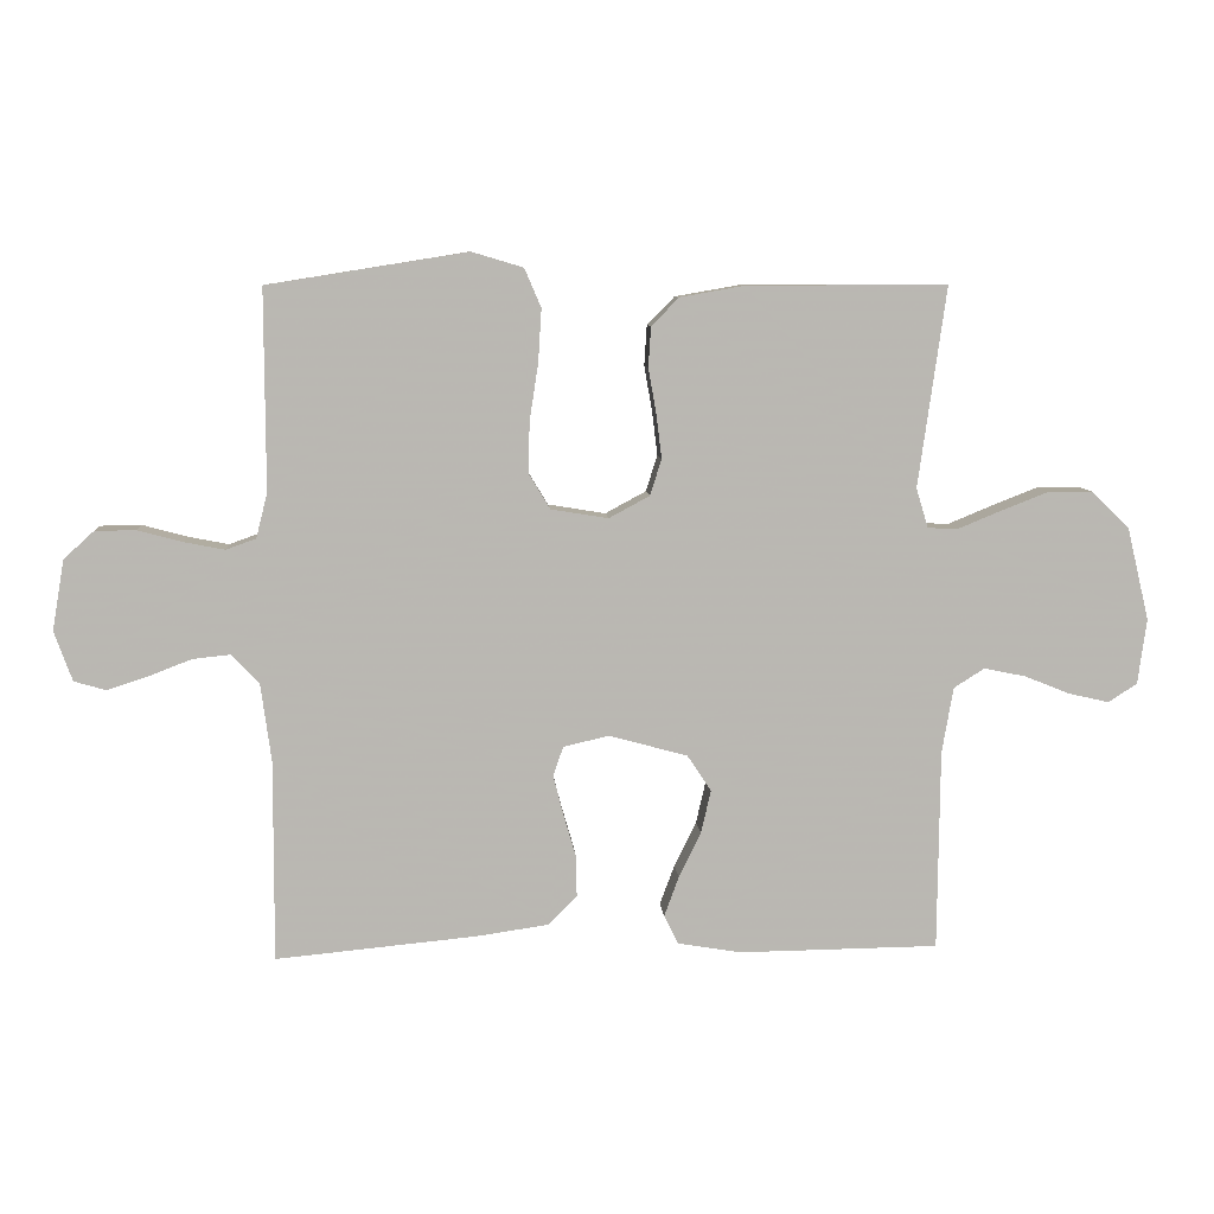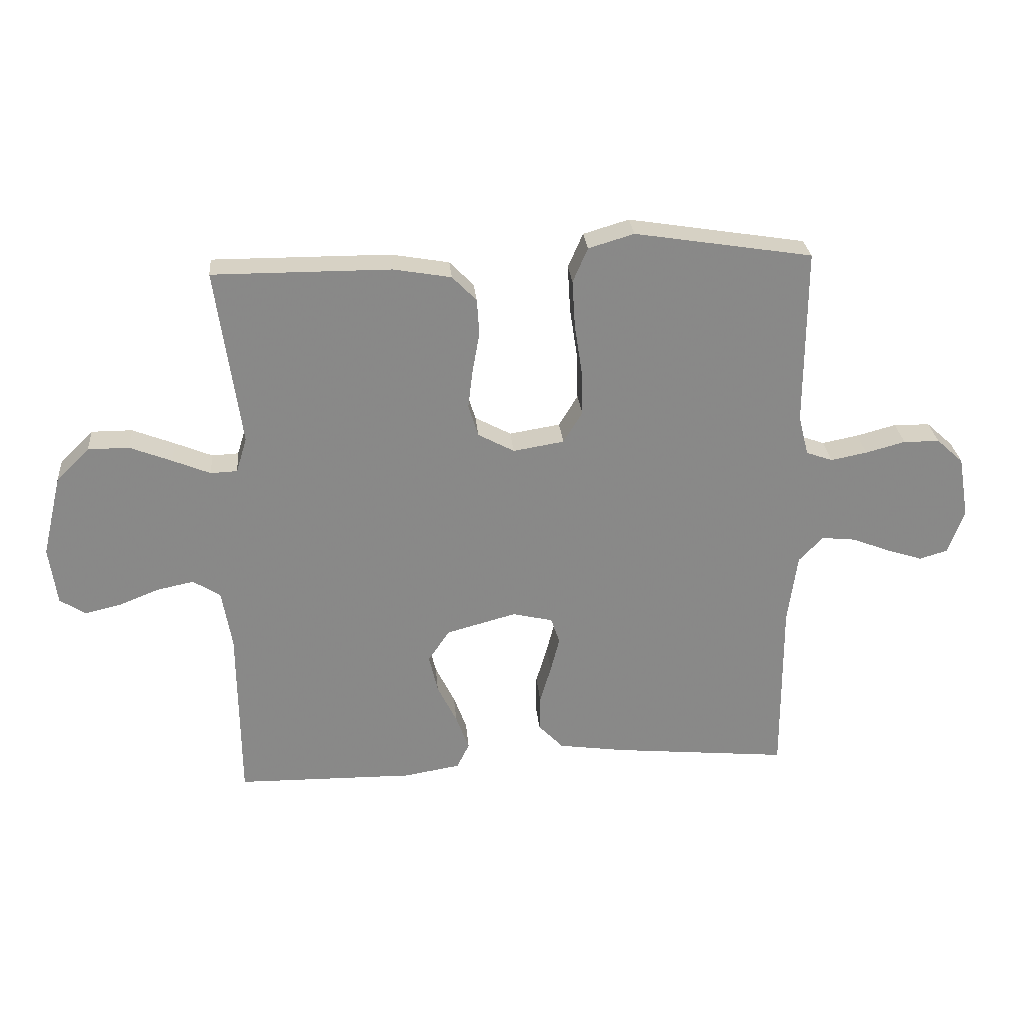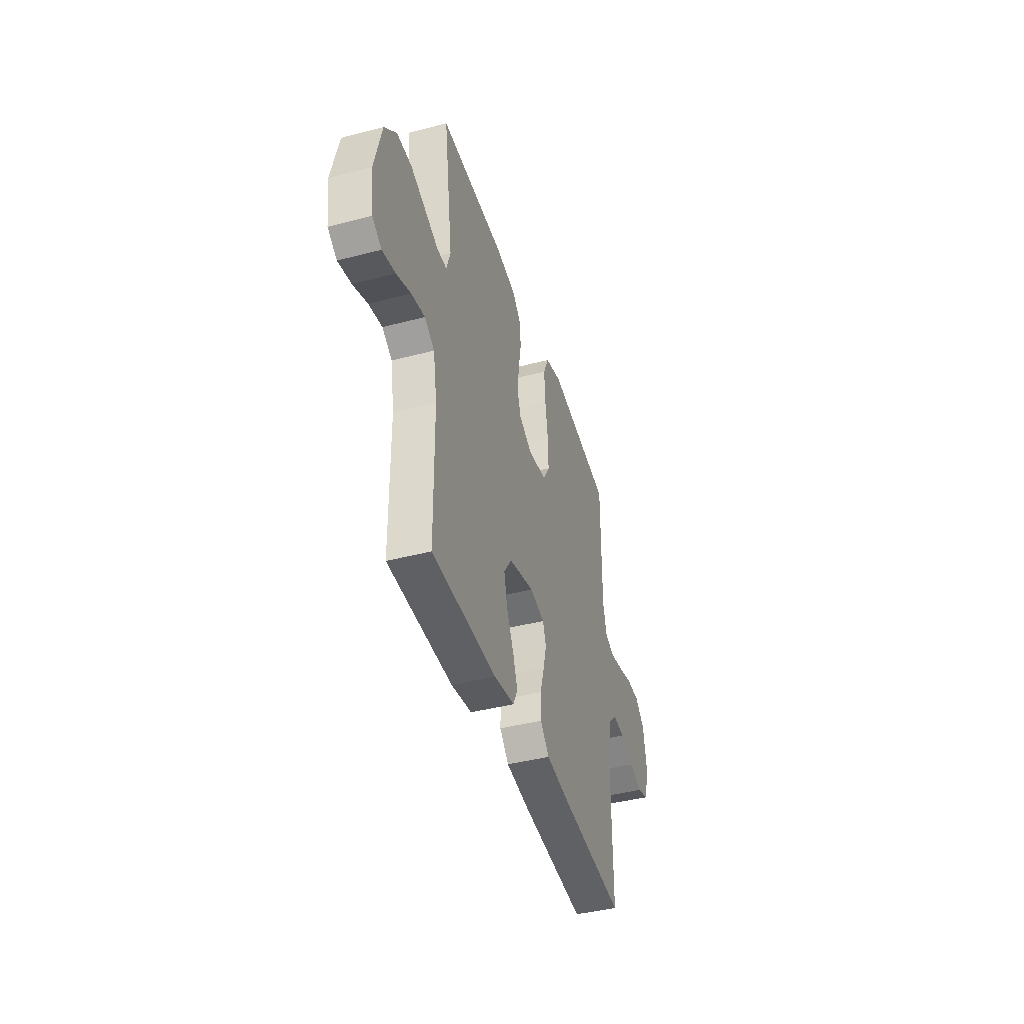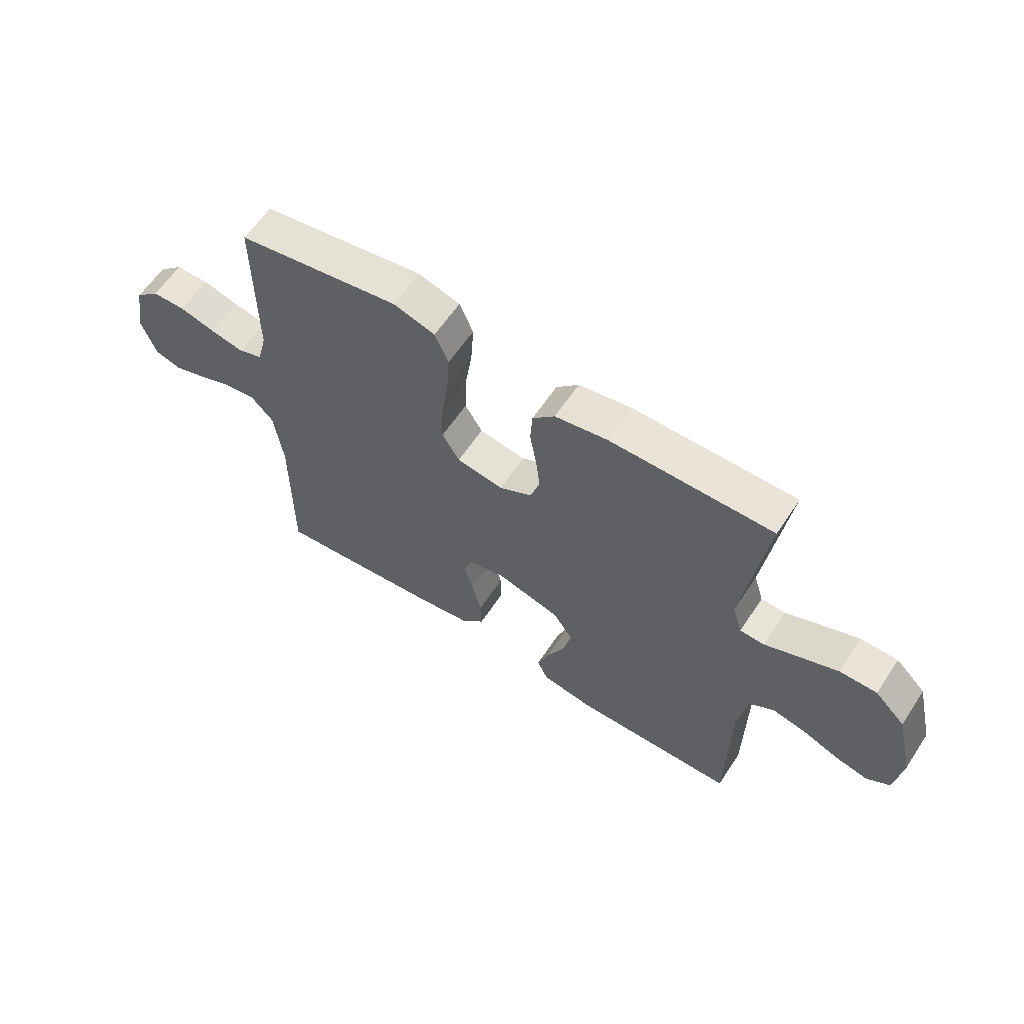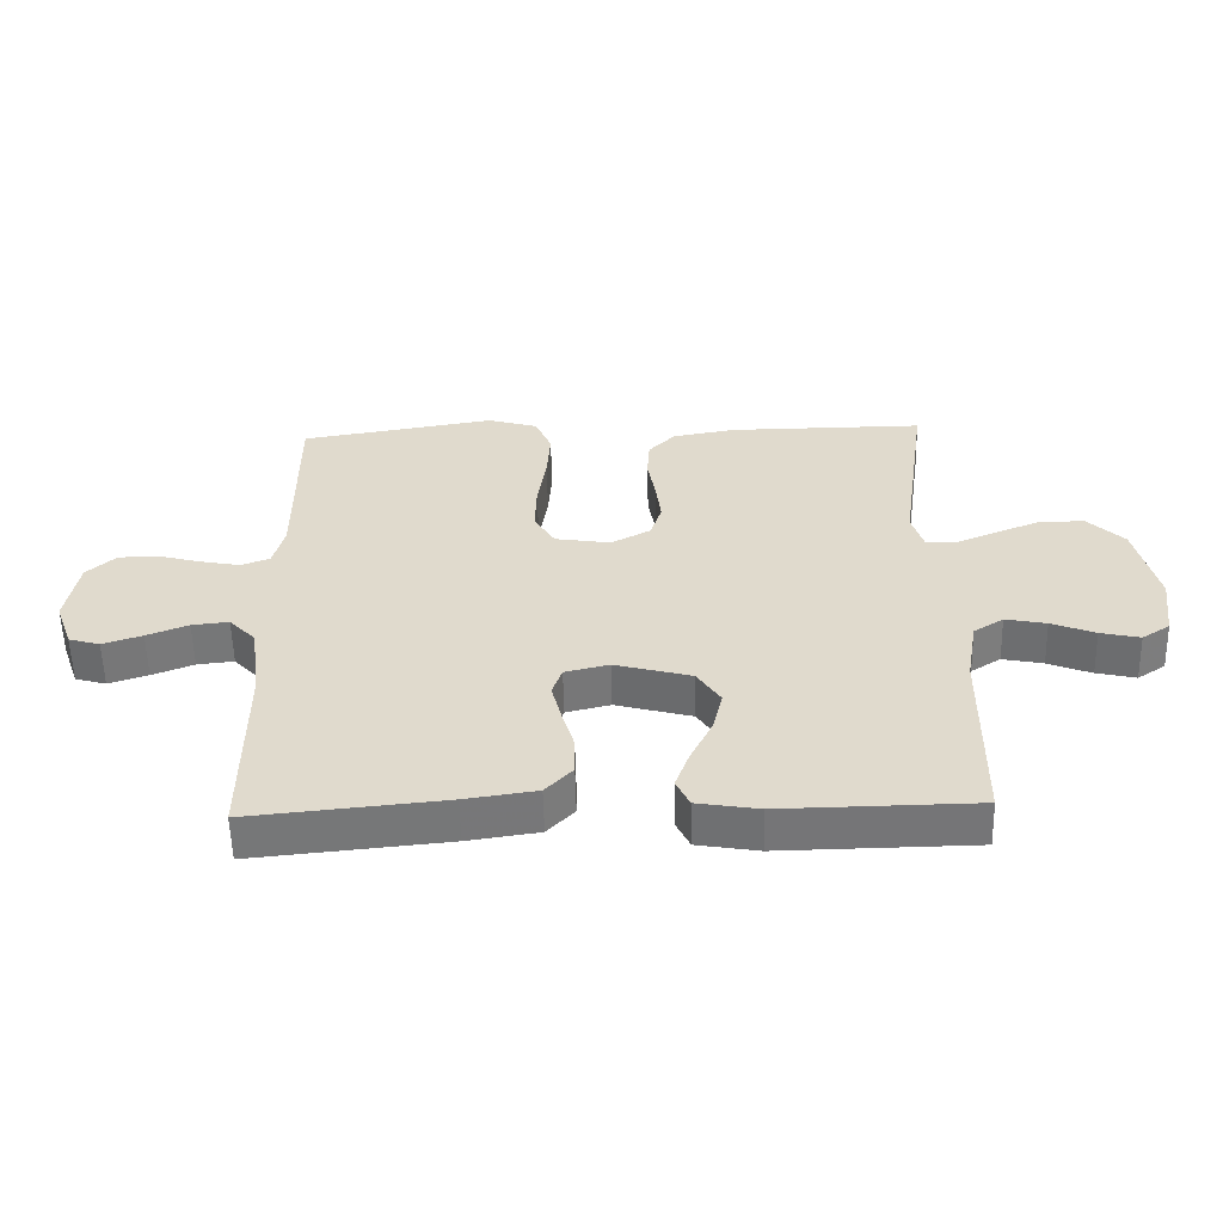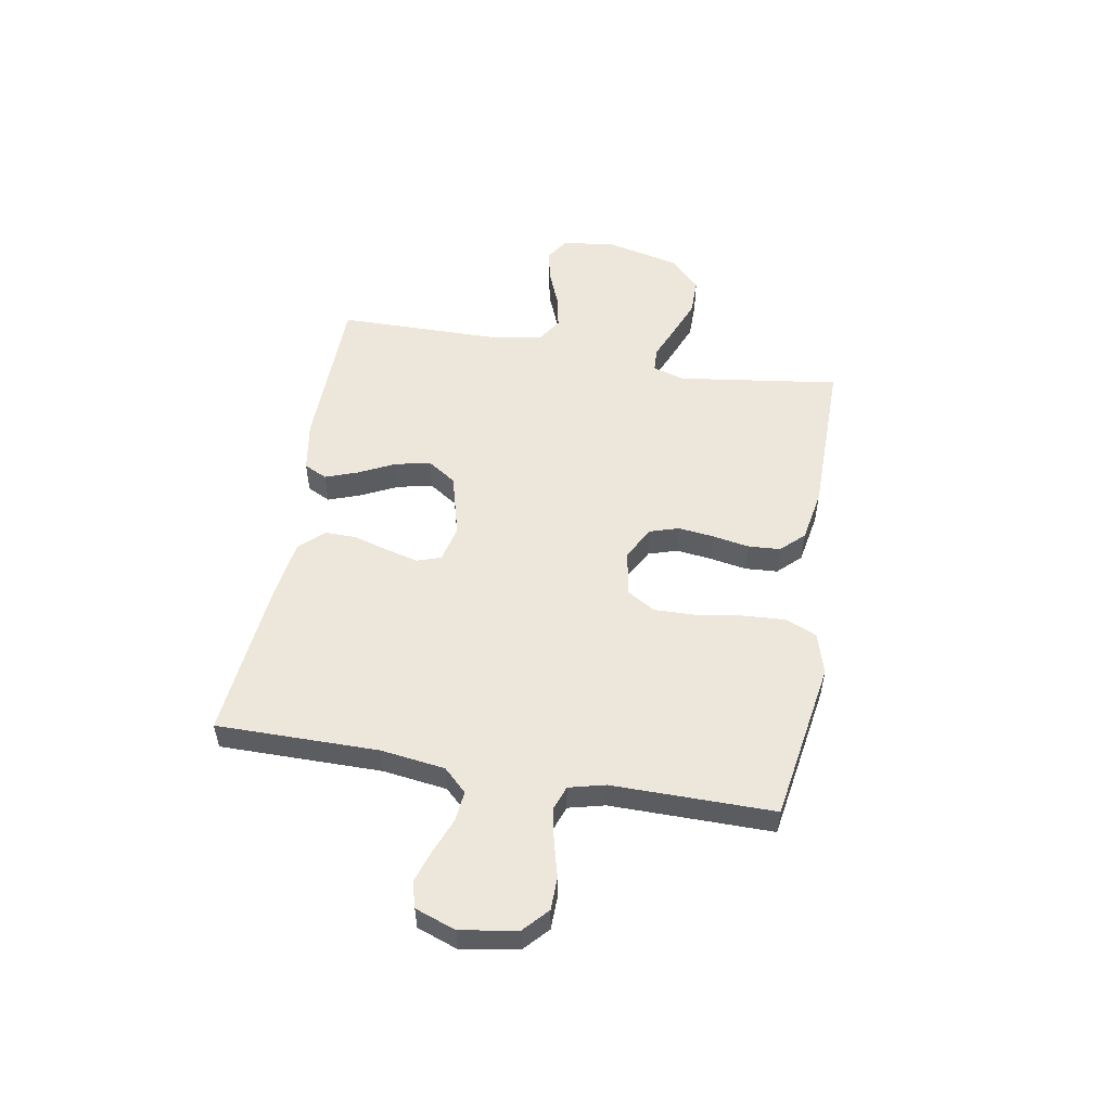
<metadata>
{"format":"obj","ext":"obj","renderer":"f3d","projection":"perspective","resolution":1024,"background":"white","views":[{"elev":8.1,"azim":-4.1,"up":"+Z"},{"elev":27.4,"azim":174.9,"up":"+Z"},{"elev":-42.4,"azim":107.3,"up":"+Z"},{"elev":60.8,"azim":33.4,"up":"+Z"},{"elev":-56.5,"azim":1.4,"up":"+Z"},{"elev":52.8,"azim":-80.0,"up":"+Y"}]}
</metadata>
<code>
v -0.5 0.07 0.5
v -0.2 0.07 0.548
v -0.123 0.07 0.525
v -0.098 0.07 0.467
v -0.103 0.07 0.387
v -0.116 0.07 0.302
v -0.118 0.07 0.226
v -0.086 0.07 0.173
v 0 0.07 0.159
v 0.061 0.07 0.192
v 0.078 0.07 0.246
v 0.07 0.07 0.312
v 0.058 0.07 0.38
v 0.062 0.07 0.44
v 0.103 0.07 0.482
v 0.2 0.07 0.499
v 0.5 0.07 0.5
v 0.458 0.07 0.2
v 0.476 0.07 0.141
v 0.521 0.07 0.139
v 0.584 0.07 0.165
v 0.655 0.07 0.193
v 0.724 0.07 0.193
v 0.78 0.07 0.138
v 0.813 0.07 0
v 0.8 0.07 -0.098
v 0.757 0.07 -0.126
v 0.696 0.07 -0.112
v 0.629 0.07 -0.085
v 0.566 0.07 -0.072
v 0.52 0.07 -0.101
v 0.503 0.07 -0.2
v 0.5 0.07 -0.5
v 0.2 0.07 -0.504
v 0.105 0.07 -0.488
v 0.084 0.07 -0.445
v 0.106 0.07 -0.385
v 0.139 0.07 -0.318
v 0.154 0.07 -0.253
v 0.118 0.07 -0.199
v 0 0.07 -0.167
v -0.068 0.07 -0.183
v -0.083 0.07 -0.227
v -0.068 0.07 -0.286
v -0.049 0.07 -0.351
v -0.048 0.07 -0.411
v -0.09 0.07 -0.455
v -0.2 0.07 -0.471
v -0.5 0.07 -0.5
v -0.499 0.07 -0.2
v -0.515 0.07 -0.081
v -0.556 0.07 -0.038
v -0.613 0.07 -0.044
v -0.677 0.07 -0.069
v -0.738 0.07 -0.089
v -0.786 0.07 -0.075
v -0.813 0.07 0
v -0.795 0.07 0.105
v -0.75 0.07 0.146
v -0.689 0.07 0.147
v -0.622 0.07 0.129
v -0.561 0.07 0.117
v -0.516 0.07 0.133
v -0.499 0.07 0.2
v -0.5 0 0.5
v -0.2 0 0.548
v -0.123 0 0.525
v -0.098 0 0.467
v -0.103 0 0.387
v -0.116 0 0.302
v -0.118 0 0.226
v -0.086 0 0.173
v 0 0 0.159
v 0.061 0 0.192
v 0.078 0 0.246
v 0.07 0 0.312
v 0.058 0 0.38
v 0.062 0 0.44
v 0.103 0 0.482
v 0.2 0 0.499
v 0.5 0 0.5
v 0.458 0 0.2
v 0.476 0 0.141
v 0.521 0 0.139
v 0.584 0 0.165
v 0.655 0 0.193
v 0.724 0 0.193
v 0.78 0 0.138
v 0.813 0 0
v 0.8 0 -0.098
v 0.757 0 -0.126
v 0.696 0 -0.112
v 0.629 0 -0.085
v 0.566 0 -0.072
v 0.52 0 -0.101
v 0.503 0 -0.2
v 0.5 0 -0.5
v 0.2 0 -0.504
v 0.105 0 -0.488
v 0.084 0 -0.445
v 0.106 0 -0.385
v 0.139 0 -0.318
v 0.154 0 -0.253
v 0.118 0 -0.199
v 0 0 -0.167
v -0.068 0 -0.183
v -0.083 0 -0.227
v -0.068 0 -0.286
v -0.049 0 -0.351
v -0.048 0 -0.411
v -0.09 0 -0.455
v -0.2 0 -0.471
v -0.5 0 -0.5
v -0.499 0 -0.2
v -0.515 0 -0.081
v -0.556 0 -0.038
v -0.613 0 -0.044
v -0.677 0 -0.069
v -0.738 0 -0.089
v -0.786 0 -0.075
v -0.813 0 0
v -0.795 0 0.105
v -0.75 0 0.146
v -0.689 0 0.147
v -0.622 0 0.129
v -0.561 0 0.117
v -0.516 0 0.133
v -0.499 0 0.2
f 58 59 60 61
f 58 61 62
f 57 58 62
f 56 57 62 63
f 53 54 55 56
f 47 48 49 50
f 47 50 51
f 44 45 46 47
f 43 44 47 51
f 42 43 51 52
f 35 36 37 38
f 35 38 39
f 32 33 34 35
f 31 32 35 39
f 30 31 39 40
f 26 27 28 29
f 26 29 30
f 25 26 30
f 20 21 22 23
f 20 23 24 25
f 15 16 17 18
f 15 18 19
f 12 13 14 15
f 11 12 15 19
f 10 11 19
f 9 10 19
f 3 4 5 6
f 3 6 7
f 64 1 2 3
f 63 64 3 7
f 53 56 63 7
f 41 42 52
f 25 30 40 41
f 25 41 52
f 9 19 20 25
f 8 9 25 52
f 7 8 52 53
f 125 124 123 122
f 126 125 122
f 126 122 121
f 127 126 121 120
f 120 119 118 117
f 114 113 112 111
f 115 114 111
f 111 110 109 108
f 115 111 108 107
f 116 115 107 106
f 102 101 100 99
f 103 102 99
f 99 98 97 96
f 103 99 96 95
f 104 103 95 94
f 93 92 91 90
f 94 93 90
f 94 90 89
f 87 86 85 84
f 89 88 87 84
f 82 81 80 79
f 83 82 79
f 79 78 77 76
f 83 79 76 75
f 83 75 74
f 83 74 73
f 70 69 68 67
f 71 70 67
f 67 66 65 128
f 71 67 128 127
f 71 127 120 117
f 116 106 105
f 105 104 94 89
f 116 105 89
f 89 84 83 73
f 116 89 73 72
f 117 116 72 71
f 1 65 66 2
f 2 66 67 3
f 3 67 68 4
f 4 68 69 5
f 5 69 70 6
f 6 70 71 7
f 7 71 72 8
f 8 72 73 9
f 9 73 74 10
f 10 74 75 11
f 11 75 76 12
f 12 76 77 13
f 13 77 78 14
f 14 78 79 15
f 15 79 80 16
f 16 80 81 17
f 17 81 82 18
f 18 82 83 19
f 19 83 84 20
f 20 84 85 21
f 21 85 86 22
f 22 86 87 23
f 23 87 88 24
f 24 88 89 25
f 25 89 90 26
f 26 90 91 27
f 27 91 92 28
f 28 92 93 29
f 29 93 94 30
f 30 94 95 31
f 31 95 96 32
f 32 96 97 33
f 33 97 98 34
f 34 98 99 35
f 35 99 100 36
f 36 100 101 37
f 37 101 102 38
f 38 102 103 39
f 39 103 104 40
f 40 104 105 41
f 41 105 106 42
f 42 106 107 43
f 43 107 108 44
f 44 108 109 45
f 45 109 110 46
f 46 110 111 47
f 47 111 112 48
f 48 112 113 49
f 49 113 114 50
f 50 114 115 51
f 51 115 116 52
f 52 116 117 53
f 53 117 118 54
f 54 118 119 55
f 55 119 120 56
f 56 120 121 57
f 57 121 122 58
f 58 122 123 59
f 59 123 124 60
f 60 124 125 61
f 61 125 126 62
f 62 126 127 63
f 63 127 128 64
f 64 128 65 1

</code>
